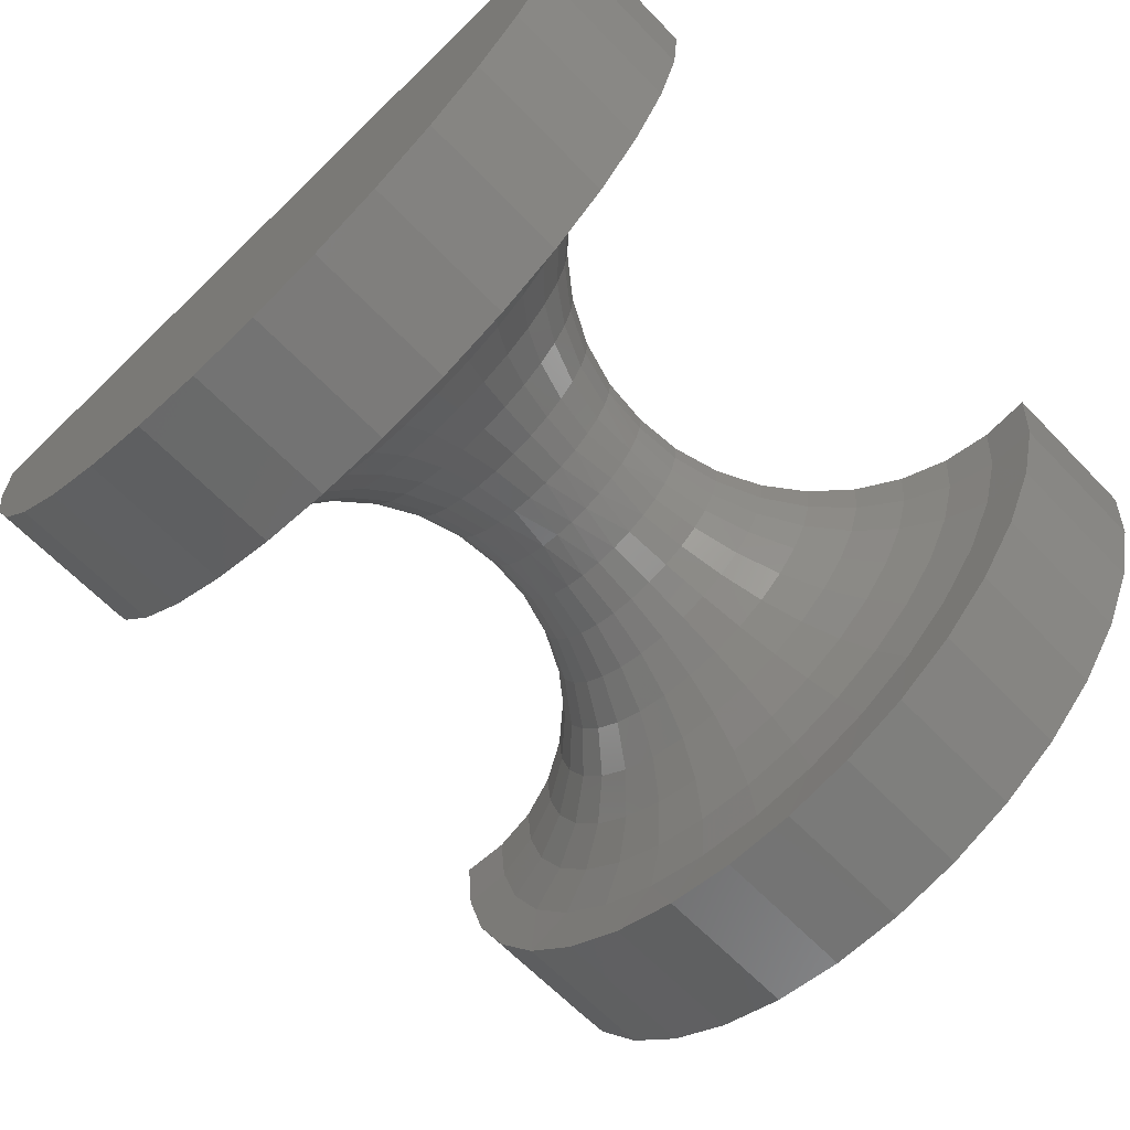
<metadata>
{"format":"stl","ext":"stl","renderer":"f3d","projection":"perspective","resolution":1024,"background":"white","views":[{"elev":-65.8,"azim":-45.8,"up":"+Y"}]}
</metadata>
<code>
# stl→obj: 365 verts, 726 faces
v 0.7031 1.561e-16 -3.06e-17
v 0.7031 0.00848 -0.6883
v 0.4441 0.00848 -0.6883
v 0.4475 0.00744 -0.6039
v 0.4349 0.006411 -0.5203
v 0.4066 0.00543 -0.4407
v 0.3637 0.004533 -0.368
v 0.3078 0.003753 -0.3046
v 0.2409 0.003117 -0.253
v 0.1655 0.00265 -0.2151
v 0.08418 0.002367 -0.1921
v -1.158e-17 0.00228 -0.185
v 0 7.806e-17 -4.305e-17
v -0.7031 0 5.551e-17
v -0.08418 0.002367 -0.1921
v -0.1655 0.00265 -0.2151
v -0.2409 0.003117 -0.253
v -0.3078 0.003753 -0.3046
v -0.3637 0.004533 -0.368
v -0.4066 0.00543 -0.4407
v -0.4349 0.006411 -0.5203
v -0.4475 0.00744 -0.6039
v -0.4441 0.00848 -0.6883
v -0.7031 0.00848 -0.6883
v 1.133e-17 7.806e-17 0.185
v 0.08418 1.462e-16 0.1921
v 0.1655 1.623e-16 0.2151
v 0.2409 1.823e-16 0.253
v 0.3078 2.055e-16 0.3046
v 0.3637 2.311e-16 0.368
v 0.4066 2.581e-16 0.4408
v 0.4349 2.857e-16 0.5204
v 0.4475 3.126e-16 0.6039
v 0.4441 3.381e-16 0.6883
v 0.7031 1.561e-16 0.6883
v -0.7031 4.679e-33 0.6883
v -0.4441 2.395e-16 0.6883
v -0.4475 2.133e-16 0.6039
v -0.4349 1.891e-16 0.5204
v -0.4066 1.679e-16 0.4408
v -0.3637 1.503e-16 0.368
v -0.3078 1.372e-16 0.3046
v -0.2409 1.288e-16 0.253
v -0.1655 1.255e-16 0.2151
v -0.08418 1.275e-16 0.1921
v 4.328e-16 -0.03413 0.1819
v -0.08418 -0.03763 0.1884
v 4.363e-16 -0.06709 0.1724
v -0.4441 -0.127 0.6765
v -0.4441 -0.2496 0.6415
v -0.4475 -0.1183 0.5922
v -0.08418 -0.0738 0.1774
v 4.389e-16 -0.09775 0.1571
v -0.4441 -0.3636 0.5844
v -0.4475 -0.232 0.5576
v -0.08418 -0.1071 0.1595
v 4.406e-16 -0.1251 0.1364
v -0.4441 -0.4652 0.5073
v -0.4475 -0.3367 0.5014
v -0.08418 -0.1363 0.1354
v 4.415e-16 -0.1481 0.111
v -0.4441 -0.5508 0.4128
v -0.4475 -0.4283 0.4257
v -0.08418 -0.1602 0.1061
v 4.415e-16 -0.166 0.08176
v -0.4441 -0.6175 0.3041
v -0.4475 -0.5034 0.3336
v -0.08418 -0.1779 0.07271
v 4.415e-16 -0.1782 0.04973
v -0.4441 -0.663 0.185
v -0.4475 -0.559 0.2285
v -0.08418 -0.1886 0.03647
v 4.398e-16 -0.1843 0.016
v -0.4441 -0.6857 0.05954
v -0.4475 -0.5929 0.1146
v -0.08418 -0.1921 -0.001184
v 4.38e-16 -0.1841 -0.01827
v -0.4441 -0.685 -0.06798
v -0.4475 -0.6039 -0.00372
v -0.08418 -0.1882 -0.03879
v 4.345e-16 -0.1776 -0.05193
v -0.4441 -0.6607 -0.1932
v -0.4475 -0.5915 -0.1219
v -0.08418 -0.1769 -0.07489
v 4.311e-16 -0.165 -0.08379
v -0.4441 -0.6137 -0.3117
v -0.4475 -0.5561 -0.2354
v -0.08418 -0.1588 -0.1081
v 4.276e-16 -0.1467 -0.1128
v -0.4441 -0.5457 -0.4196
v -0.4475 -0.4993 -0.3398
v -0.08418 -0.1346 -0.1371
v 4.233e-16 -0.1234 -0.1379
v -0.4441 -0.4589 -0.513
v -0.4475 -0.4231 -0.431
v -0.08418 -0.1051 -0.1608
v 4.189e-16 -0.09581 -0.1583
v -0.4441 -0.3564 -0.5889
v -0.4475 -0.3305 -0.5055
v -0.08418 -0.07161 -0.1783
v 4.146e-16 -0.06496 -0.1733
v -0.4441 -0.2417 -0.6445
v -0.4475 -0.2251 -0.5604
v -0.08418 -0.03531 -0.1889
v 4.103e-16 -0.03189 -0.1823
v -0.4441 -0.1186 -0.678
v -0.4475 -0.111 -0.5936
v -0.1655 -0.03952 -0.2114
v -0.2409 -0.0465 -0.2487
v -0.3078 -0.05598 -0.2995
v -0.3637 -0.06762 -0.3617
v -0.4066 -0.08099 -0.4333
v -0.4349 -0.09562 -0.5115
v -0.4349 -0.1019 0.5103
v -0.4066 -0.08633 0.4322
v -0.3637 -0.07207 0.3609
v -0.3078 -0.05966 0.2987
v -0.2409 -0.04956 0.2481
v -0.1655 -0.04212 0.2109
v -0.1655 -0.08262 0.1986
v -0.2409 -0.0972 0.2336
v -0.3078 -0.117 0.2813
v -0.3637 -0.1413 0.3398
v -0.4066 -0.1693 0.407
v -0.4349 -0.1999 0.4805
v -0.1655 -0.1199 0.1786
v -0.2409 -0.1411 0.2101
v -0.3078 -0.1698 0.2529
v -0.3637 -0.2051 0.3055
v -0.4066 -0.2457 0.3659
v -0.4349 -0.2901 0.432
v -0.1655 -0.1526 0.1516
v -0.2409 -0.1795 0.1784
v -0.3078 -0.2161 0.2147
v -0.3637 -0.261 0.2594
v -0.4066 -0.3126 0.3107
v -0.4349 -0.3691 0.3668
v -0.1655 -0.1793 0.1188
v -0.2409 -0.2109 0.1398
v -0.3078 -0.2539 0.1683
v -0.3637 -0.3068 0.2033
v -0.4066 -0.3674 0.2435
v -0.4349 -0.4338 0.2874
v -0.1655 -0.1991 0.08139
v -0.2409 -0.2342 0.09576
v -0.3078 -0.282 0.1153
v -0.3637 -0.3406 0.1392
v -0.4066 -0.408 0.1668
v -0.4349 -0.4817 0.1969
v -0.1655 -0.2112 0.04082
v -0.2409 -0.2485 0.04803
v -0.3078 -0.2991 0.05782
v -0.3637 -0.3613 0.06984
v -0.4066 -0.4328 0.08366
v -0.4349 -0.5109 0.09877
v -0.1655 -0.2151 -0.001325
v -0.2409 -0.253 -0.001559
v -0.3078 -0.3046 -0.001877
v -0.3637 -0.368 -0.002267
v -0.4066 -0.4408 -0.002715
v -0.4349 -0.5204 -0.003206
v -0.1655 -0.2107 -0.04342
v -0.2409 -0.2478 -0.05109
v -0.3078 -0.2984 -0.0615
v -0.3637 -0.3604 -0.07429
v -0.4066 -0.4317 -0.08899
v -0.4349 -0.5097 -0.1051
v -0.1655 -0.1981 -0.08384
v -0.2409 -0.233 -0.09864
v -0.3078 -0.2805 -0.1187
v -0.3637 -0.3389 -0.1434
v -0.4066 -0.4059 -0.1718
v -0.4349 -0.4792 -0.2028
v -0.1655 -0.1778 -0.121
v -0.2409 -0.2092 -0.1424
v -0.3078 -0.2519 -0.1714
v -0.3637 -0.3042 -0.207
v -0.4066 -0.3644 -0.248
v -0.4349 -0.4302 -0.2928
v -0.1655 -0.1507 -0.1535
v -0.2409 -0.1773 -0.1806
v -0.3078 -0.2134 -0.2174
v -0.3637 -0.2578 -0.2626
v -0.4066 -0.3088 -0.3145
v -0.4349 -0.3646 -0.3714
v -0.1655 -0.1177 -0.18
v -0.2409 -0.1385 -0.2118
v -0.3078 -0.1667 -0.255
v -0.3637 -0.2014 -0.308
v -0.4066 -0.2412 -0.3689
v -0.4349 -0.2848 -0.4356
v -0.1655 -0.08016 -0.1996
v -0.2409 -0.09431 -0.2348
v -0.3078 -0.1135 -0.2827
v -0.3637 -0.1371 -0.3415
v -0.4066 -0.1643 -0.409
v -0.4349 -0.194 -0.4829
v 0.08418 -0.03763 0.1884
v 0.4475 -0.1183 0.5922
v 0.4441 -0.2496 0.6415
v 0.4441 -0.127 0.6765
v 0.08418 -0.0738 0.1774
v 0.4475 -0.232 0.5576
v 0.4441 -0.3636 0.5844
v 0.08418 -0.1071 0.1595
v 0.4475 -0.3367 0.5014
v 0.4441 -0.4652 0.5073
v 0.08418 -0.1363 0.1354
v 0.4475 -0.4283 0.4257
v 0.4441 -0.5508 0.4128
v 0.08418 -0.1602 0.1061
v 0.4475 -0.5034 0.3336
v 0.4441 -0.6175 0.3041
v 0.08418 -0.1779 0.07271
v 0.4475 -0.559 0.2285
v 0.4441 -0.663 0.185
v 0.08418 -0.1886 0.03647
v 0.4475 -0.5929 0.1146
v 0.4441 -0.6857 0.05954
v 0.08418 -0.1921 -0.001184
v 0.4475 -0.6039 -0.00372
v 0.4441 -0.685 -0.06798
v 0.08418 -0.1882 -0.03879
v 0.4475 -0.5915 -0.1219
v 0.4441 -0.6607 -0.1932
v 0.08418 -0.1769 -0.07489
v 0.4475 -0.5561 -0.2354
v 0.4441 -0.6137 -0.3117
v 0.08418 -0.1588 -0.1081
v 0.4475 -0.4993 -0.3398
v 0.4441 -0.5457 -0.4196
v 0.08418 -0.1346 -0.1371
v 0.4475 -0.4231 -0.431
v 0.4441 -0.4589 -0.513
v 0.08418 -0.1051 -0.1608
v 0.4475 -0.3305 -0.5055
v 0.4441 -0.3564 -0.5889
v 0.08418 -0.07161 -0.1783
v 0.4475 -0.2251 -0.5604
v 0.4441 -0.2417 -0.6445
v 0.08418 -0.03531 -0.1889
v 0.4475 -0.111 -0.5936
v 0.4441 -0.1186 -0.678
v 0.4349 -0.09562 -0.5115
v 0.4066 -0.08099 -0.4333
v 0.3637 -0.06762 -0.3617
v 0.3078 -0.05598 -0.2995
v 0.2409 -0.0465 -0.2487
v 0.1655 -0.03952 -0.2114
v 0.1655 -0.04212 0.2109
v 0.2409 -0.04956 0.2481
v 0.3078 -0.05966 0.2987
v 0.3637 -0.07207 0.3609
v 0.4066 -0.08633 0.4322
v 0.4349 -0.1019 0.5103
v 0.4349 -0.1999 0.4805
v 0.4066 -0.1693 0.407
v 0.3637 -0.1413 0.3398
v 0.3078 -0.117 0.2813
v 0.2409 -0.0972 0.2336
v 0.1655 -0.08262 0.1986
v 0.4349 -0.2901 0.432
v 0.4066 -0.2457 0.3659
v 0.3637 -0.2051 0.3055
v 0.3078 -0.1698 0.2529
v 0.2409 -0.1411 0.2101
v 0.1655 -0.1199 0.1786
v 0.4349 -0.3691 0.3668
v 0.4066 -0.3126 0.3107
v 0.3637 -0.261 0.2594
v 0.3078 -0.2161 0.2147
v 0.2409 -0.1795 0.1784
v 0.1655 -0.1526 0.1516
v 0.4349 -0.4338 0.2874
v 0.4066 -0.3674 0.2435
v 0.3637 -0.3068 0.2033
v 0.3078 -0.2539 0.1683
v 0.2409 -0.2109 0.1398
v 0.1655 -0.1793 0.1188
v 0.4349 -0.4817 0.1969
v 0.4066 -0.408 0.1668
v 0.3637 -0.3406 0.1392
v 0.3078 -0.282 0.1153
v 0.2409 -0.2342 0.09576
v 0.1655 -0.1991 0.08139
v 0.4349 -0.5109 0.09877
v 0.4066 -0.4328 0.08366
v 0.3637 -0.3613 0.06984
v 0.3078 -0.2991 0.05782
v 0.2409 -0.2485 0.04803
v 0.1655 -0.2112 0.04082
v 0.4349 -0.5204 -0.003206
v 0.4066 -0.4408 -0.002715
v 0.3637 -0.368 -0.002267
v 0.3078 -0.3046 -0.001877
v 0.2409 -0.253 -0.001559
v 0.1655 -0.2151 -0.001325
v 0.4349 -0.5097 -0.1051
v 0.4066 -0.4317 -0.08899
v 0.3637 -0.3604 -0.07429
v 0.3078 -0.2984 -0.0615
v 0.2409 -0.2478 -0.05109
v 0.1655 -0.2107 -0.04342
v 0.4349 -0.4792 -0.2028
v 0.4066 -0.4059 -0.1718
v 0.3637 -0.3389 -0.1434
v 0.3078 -0.2805 -0.1187
v 0.2409 -0.233 -0.09864
v 0.1655 -0.1981 -0.08384
v 0.4349 -0.4302 -0.2928
v 0.4066 -0.3644 -0.248
v 0.3637 -0.3042 -0.207
v 0.3078 -0.2519 -0.1714
v 0.2409 -0.2092 -0.1424
v 0.1655 -0.1778 -0.121
v 0.4349 -0.3646 -0.3714
v 0.4066 -0.3088 -0.3145
v 0.3637 -0.2578 -0.2626
v 0.3078 -0.2134 -0.2174
v 0.2409 -0.1773 -0.1806
v 0.1655 -0.1507 -0.1535
v 0.4349 -0.2848 -0.4356
v 0.4066 -0.2412 -0.3689
v 0.3637 -0.2014 -0.308
v 0.3078 -0.1667 -0.255
v 0.2409 -0.1385 -0.2118
v 0.1655 -0.1177 -0.18
v 0.4349 -0.194 -0.4829
v 0.4066 -0.1643 -0.409
v 0.3637 -0.1371 -0.3415
v 0.3078 -0.1135 -0.2827
v 0.2409 -0.09431 -0.2348
v 0.1655 -0.08016 -0.1996
v 0.7031 -0.127 0.6765
v 0.7031 -0.2496 0.6415
v 0.7031 -0.3636 0.5844
v 0.7031 -0.4652 0.5073
v 0.7031 -0.5508 0.4128
v 0.7031 -0.6175 0.3041
v 0.7031 -0.663 0.185
v 0.7031 -0.6857 0.05954
v 0.7031 -0.685 -0.06798
v 0.7031 -0.6607 -0.1932
v 0.7031 -0.6137 -0.3117
v 0.7031 -0.5457 -0.4196
v 0.7031 -0.4589 -0.513
v 0.7031 -0.3564 -0.5889
v 0.7031 -0.2417 -0.6445
v 0.7031 -0.1186 -0.678
v -0.7031 -0.685 -0.06798
v -0.7031 -0.6857 0.05954
v -0.7031 -0.663 0.185
v -0.7031 -0.6175 0.3041
v -0.7031 -0.5508 0.4128
v -0.7031 -0.4652 0.5073
v -0.7031 -0.3636 0.5844
v -0.7031 -0.2496 0.6415
v -0.7031 -0.127 0.6765
v -0.7031 -0.1186 -0.678
v -0.7031 -0.2417 -0.6445
v -0.7031 -0.3564 -0.5889
v -0.7031 -0.4589 -0.513
v -0.7031 -0.5457 -0.4196
v -0.7031 -0.6137 -0.3117
v -0.7031 -0.6607 -0.1932
f 1 2 3
f 1 3 4
f 1 4 5
f 1 5 6
f 1 6 7
f 1 7 8
f 1 8 9
f 1 9 10
f 1 10 11
f 1 11 12
f 1 12 13
f 14 13 12
f 14 12 15
f 14 15 16
f 14 16 17
f 14 17 18
f 14 18 19
f 14 19 20
f 14 20 21
f 14 21 22
f 14 22 23
f 14 23 24
f 1 13 25
f 1 25 26
f 1 26 27
f 1 27 28
f 1 28 29
f 1 29 30
f 1 30 31
f 1 31 32
f 1 32 33
f 1 33 34
f 1 34 35
f 14 36 37
f 14 37 38
f 14 38 39
f 14 39 40
f 14 40 41
f 14 41 42
f 14 42 43
f 14 43 44
f 14 44 45
f 14 45 25
f 14 25 13
f 46 47 48
f 49 50 51
f 48 52 53
f 50 54 55
f 51 50 55
f 53 56 57
f 54 58 59
f 55 54 59
f 57 60 61
f 58 62 63
f 59 58 63
f 61 64 65
f 62 66 67
f 63 62 67
f 65 68 69
f 66 70 71
f 67 66 71
f 69 72 73
f 70 74 75
f 71 70 75
f 73 76 77
f 74 78 79
f 75 74 79
f 77 80 81
f 78 82 83
f 79 78 83
f 81 84 85
f 82 86 87
f 83 82 87
f 85 88 89
f 86 90 91
f 87 86 91
f 89 92 93
f 90 94 95
f 91 90 95
f 93 96 97
f 94 98 99
f 95 94 99
f 97 100 101
f 98 102 103
f 99 98 103
f 101 104 105
f 102 106 107
f 103 102 107
f 105 15 12
f 49 38 37
f 105 104 15
f 15 104 108
f 15 108 16
f 16 108 109
f 16 109 17
f 17 109 110
f 17 110 18
f 18 110 111
f 18 111 19
f 19 111 112
f 19 112 20
f 20 112 113
f 20 113 21
f 21 113 107
f 21 107 22
f 22 107 106
f 22 106 23
f 49 51 38
f 38 51 114
f 38 114 39
f 39 114 115
f 39 115 40
f 40 115 116
f 40 116 41
f 41 116 117
f 41 117 42
f 42 117 118
f 42 118 43
f 43 118 119
f 43 119 44
f 44 119 47
f 44 47 45
f 45 47 46
f 45 46 25
f 48 47 52
f 52 47 119
f 52 119 120
f 120 119 118
f 120 118 121
f 121 118 117
f 121 117 122
f 122 117 116
f 122 116 123
f 123 116 115
f 123 115 124
f 124 115 114
f 124 114 125
f 125 114 51
f 125 51 55
f 53 52 56
f 56 52 120
f 56 120 126
f 126 120 121
f 126 121 127
f 127 121 122
f 127 122 128
f 128 122 123
f 128 123 129
f 129 123 124
f 129 124 130
f 130 124 125
f 130 125 131
f 131 125 55
f 131 55 59
f 57 56 60
f 60 56 126
f 60 126 132
f 132 126 127
f 132 127 133
f 133 127 128
f 133 128 134
f 134 128 129
f 134 129 135
f 135 129 130
f 135 130 136
f 136 130 131
f 136 131 137
f 137 131 59
f 137 59 63
f 61 60 64
f 64 60 132
f 64 132 138
f 138 132 133
f 138 133 139
f 139 133 134
f 139 134 140
f 140 134 135
f 140 135 141
f 141 135 136
f 141 136 142
f 142 136 137
f 142 137 143
f 143 137 63
f 143 63 67
f 65 64 68
f 68 64 138
f 68 138 144
f 144 138 139
f 144 139 145
f 145 139 140
f 145 140 146
f 146 140 141
f 146 141 147
f 147 141 142
f 147 142 148
f 148 142 143
f 148 143 149
f 149 143 67
f 149 67 71
f 69 68 72
f 72 68 144
f 72 144 150
f 150 144 145
f 150 145 151
f 151 145 146
f 151 146 152
f 152 146 147
f 152 147 153
f 153 147 148
f 153 148 154
f 154 148 149
f 154 149 155
f 155 149 71
f 155 71 75
f 73 72 76
f 76 72 150
f 76 150 156
f 156 150 151
f 156 151 157
f 157 151 152
f 157 152 158
f 158 152 153
f 158 153 159
f 159 153 154
f 159 154 160
f 160 154 155
f 160 155 161
f 161 155 75
f 161 75 79
f 77 76 80
f 80 76 156
f 80 156 162
f 162 156 157
f 162 157 163
f 163 157 158
f 163 158 164
f 164 158 159
f 164 159 165
f 165 159 160
f 165 160 166
f 166 160 161
f 166 161 167
f 167 161 79
f 167 79 83
f 81 80 84
f 84 80 162
f 84 162 168
f 168 162 163
f 168 163 169
f 169 163 164
f 169 164 170
f 170 164 165
f 170 165 171
f 171 165 166
f 171 166 172
f 172 166 167
f 172 167 173
f 173 167 83
f 173 83 87
f 85 84 88
f 88 84 168
f 88 168 174
f 174 168 169
f 174 169 175
f 175 169 170
f 175 170 176
f 176 170 171
f 176 171 177
f 177 171 172
f 177 172 178
f 178 172 173
f 178 173 179
f 179 173 87
f 179 87 91
f 89 88 92
f 92 88 174
f 92 174 180
f 180 174 175
f 180 175 181
f 181 175 176
f 181 176 182
f 182 176 177
f 182 177 183
f 183 177 178
f 183 178 184
f 184 178 179
f 184 179 185
f 185 179 91
f 185 91 95
f 93 92 96
f 96 92 180
f 96 180 186
f 186 180 181
f 186 181 187
f 187 181 182
f 187 182 188
f 188 182 183
f 188 183 189
f 189 183 184
f 189 184 190
f 190 184 185
f 190 185 191
f 191 185 95
f 191 95 99
f 97 96 100
f 100 96 186
f 100 186 192
f 192 186 187
f 192 187 193
f 193 187 188
f 193 188 194
f 194 188 189
f 194 189 195
f 195 189 190
f 195 190 196
f 196 190 191
f 196 191 197
f 197 191 99
f 197 99 103
f 101 100 104
f 104 100 192
f 104 192 108
f 108 192 193
f 108 193 109
f 109 193 194
f 109 194 110
f 110 194 195
f 110 195 111
f 111 195 196
f 111 196 112
f 112 196 197
f 112 197 113
f 113 197 103
f 113 103 107
f 48 198 46
f 199 200 201
f 53 202 48
f 203 204 200
f 203 200 199
f 57 205 53
f 206 207 204
f 206 204 203
f 61 208 57
f 209 210 207
f 209 207 206
f 65 211 61
f 212 213 210
f 212 210 209
f 69 214 65
f 215 216 213
f 215 213 212
f 73 217 69
f 218 219 216
f 218 216 215
f 77 220 73
f 221 222 219
f 221 219 218
f 81 223 77
f 224 225 222
f 224 222 221
f 85 226 81
f 227 228 225
f 227 225 224
f 89 229 85
f 230 231 228
f 230 228 227
f 93 232 89
f 233 234 231
f 233 231 230
f 97 235 93
f 236 237 234
f 236 234 233
f 101 238 97
f 239 240 237
f 239 237 236
f 105 241 101
f 242 243 240
f 242 240 239
f 12 11 105
f 34 33 201
f 3 243 4
f 4 243 242
f 4 242 5
f 5 242 244
f 5 244 6
f 6 244 245
f 6 245 7
f 7 245 246
f 7 246 8
f 8 246 247
f 8 247 9
f 9 247 248
f 9 248 10
f 10 248 249
f 10 249 11
f 11 249 241
f 11 241 105
f 25 46 26
f 26 46 198
f 26 198 27
f 27 198 250
f 27 250 28
f 28 250 251
f 28 251 29
f 29 251 252
f 29 252 30
f 30 252 253
f 30 253 31
f 31 253 254
f 31 254 32
f 32 254 255
f 32 255 33
f 33 255 199
f 33 199 201
f 203 199 256
f 256 199 255
f 256 255 257
f 257 255 254
f 257 254 258
f 258 254 253
f 258 253 259
f 259 253 252
f 259 252 260
f 260 252 251
f 260 251 261
f 261 251 250
f 261 250 202
f 202 250 198
f 202 198 48
f 206 203 262
f 262 203 256
f 262 256 263
f 263 256 257
f 263 257 264
f 264 257 258
f 264 258 265
f 265 258 259
f 265 259 266
f 266 259 260
f 266 260 267
f 267 260 261
f 267 261 205
f 205 261 202
f 205 202 53
f 209 206 268
f 268 206 262
f 268 262 269
f 269 262 263
f 269 263 270
f 270 263 264
f 270 264 271
f 271 264 265
f 271 265 272
f 272 265 266
f 272 266 273
f 273 266 267
f 273 267 208
f 208 267 205
f 208 205 57
f 212 209 274
f 274 209 268
f 274 268 275
f 275 268 269
f 275 269 276
f 276 269 270
f 276 270 277
f 277 270 271
f 277 271 278
f 278 271 272
f 278 272 279
f 279 272 273
f 279 273 211
f 211 273 208
f 211 208 61
f 215 212 280
f 280 212 274
f 280 274 281
f 281 274 275
f 281 275 282
f 282 275 276
f 282 276 283
f 283 276 277
f 283 277 284
f 284 277 278
f 284 278 285
f 285 278 279
f 285 279 214
f 214 279 211
f 214 211 65
f 218 215 286
f 286 215 280
f 286 280 287
f 287 280 281
f 287 281 288
f 288 281 282
f 288 282 289
f 289 282 283
f 289 283 290
f 290 283 284
f 290 284 291
f 291 284 285
f 291 285 217
f 217 285 214
f 217 214 69
f 221 218 292
f 292 218 286
f 292 286 293
f 293 286 287
f 293 287 294
f 294 287 288
f 294 288 295
f 295 288 289
f 295 289 296
f 296 289 290
f 296 290 297
f 297 290 291
f 297 291 220
f 220 291 217
f 220 217 73
f 224 221 298
f 298 221 292
f 298 292 299
f 299 292 293
f 299 293 300
f 300 293 294
f 300 294 301
f 301 294 295
f 301 295 302
f 302 295 296
f 302 296 303
f 303 296 297
f 303 297 223
f 223 297 220
f 223 220 77
f 227 224 304
f 304 224 298
f 304 298 305
f 305 298 299
f 305 299 306
f 306 299 300
f 306 300 307
f 307 300 301
f 307 301 308
f 308 301 302
f 308 302 309
f 309 302 303
f 309 303 226
f 226 303 223
f 226 223 81
f 230 227 310
f 310 227 304
f 310 304 311
f 311 304 305
f 311 305 312
f 312 305 306
f 312 306 313
f 313 306 307
f 313 307 314
f 314 307 308
f 314 308 315
f 315 308 309
f 315 309 229
f 229 309 226
f 229 226 85
f 233 230 316
f 316 230 310
f 316 310 317
f 317 310 311
f 317 311 318
f 318 311 312
f 318 312 319
f 319 312 313
f 319 313 320
f 320 313 314
f 320 314 321
f 321 314 315
f 321 315 232
f 232 315 229
f 232 229 89
f 236 233 322
f 322 233 316
f 322 316 323
f 323 316 317
f 323 317 324
f 324 317 318
f 324 318 325
f 325 318 319
f 325 319 326
f 326 319 320
f 326 320 327
f 327 320 321
f 327 321 235
f 235 321 232
f 235 232 93
f 239 236 328
f 328 236 322
f 328 322 329
f 329 322 323
f 329 323 330
f 330 323 324
f 330 324 331
f 331 324 325
f 331 325 332
f 332 325 326
f 332 326 333
f 333 326 327
f 333 327 238
f 238 327 235
f 238 235 97
f 242 239 244
f 244 239 328
f 244 328 245
f 245 328 329
f 245 329 246
f 246 329 330
f 246 330 247
f 247 330 331
f 247 331 248
f 248 331 332
f 248 332 249
f 249 332 333
f 249 333 241
f 241 333 238
f 241 238 101
f 1 35 334
f 1 334 335
f 1 335 336
f 1 336 337
f 1 337 338
f 1 338 339
f 1 339 340
f 1 340 341
f 1 341 342
f 1 342 2
f 2 342 343
f 2 343 344
f 2 344 345
f 2 345 346
f 2 346 347
f 2 347 348
f 2 348 349
f 3 2 243
f 243 2 349
f 243 349 240
f 240 349 348
f 240 348 237
f 237 348 347
f 237 347 234
f 234 347 346
f 234 346 231
f 231 346 345
f 231 345 228
f 228 345 344
f 228 344 225
f 225 344 343
f 225 343 222
f 222 343 342
f 222 342 219
f 219 342 341
f 219 341 216
f 216 341 340
f 216 340 213
f 213 340 339
f 213 339 210
f 210 339 338
f 210 338 207
f 207 338 337
f 207 337 204
f 204 337 336
f 204 336 200
f 200 336 335
f 200 335 201
f 201 335 334
f 201 334 34
f 34 334 35
f 14 24 350
f 14 350 351
f 14 351 352
f 14 352 353
f 14 353 354
f 14 354 355
f 14 355 356
f 14 356 357
f 14 357 358
f 14 358 36
f 24 359 360
f 24 360 361
f 24 361 362
f 24 362 363
f 24 363 364
f 24 364 365
f 24 365 350
f 24 23 359
f 359 23 106
f 359 106 360
f 360 106 102
f 360 102 361
f 361 102 98
f 361 98 362
f 362 98 94
f 362 94 363
f 363 94 90
f 363 90 364
f 364 90 86
f 364 86 365
f 365 86 82
f 365 82 350
f 350 82 78
f 350 78 351
f 351 78 74
f 351 74 352
f 352 74 70
f 352 70 353
f 353 70 66
f 353 66 354
f 354 66 62
f 354 62 355
f 355 62 58
f 355 58 356
f 356 58 54
f 356 54 357
f 357 54 50
f 357 50 358
f 358 50 49
f 358 49 36
f 36 49 37

</code>
